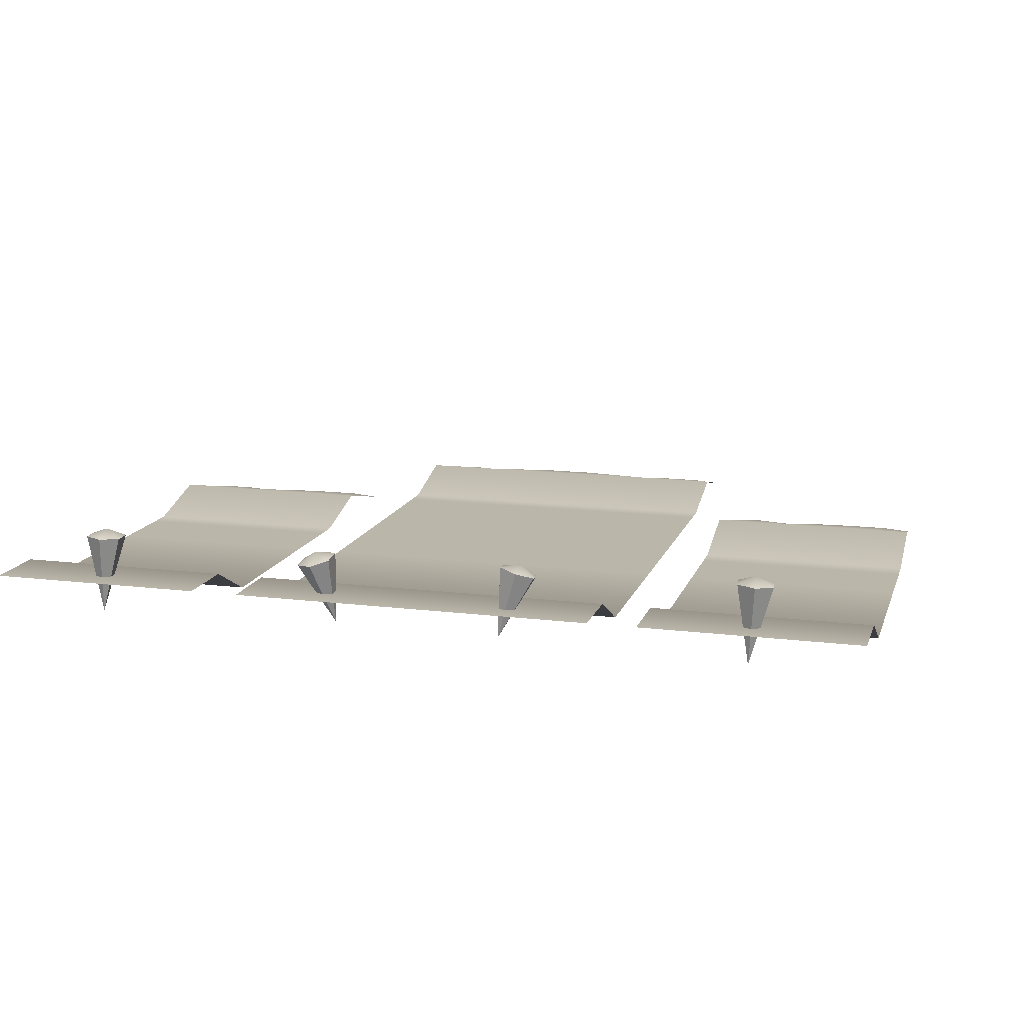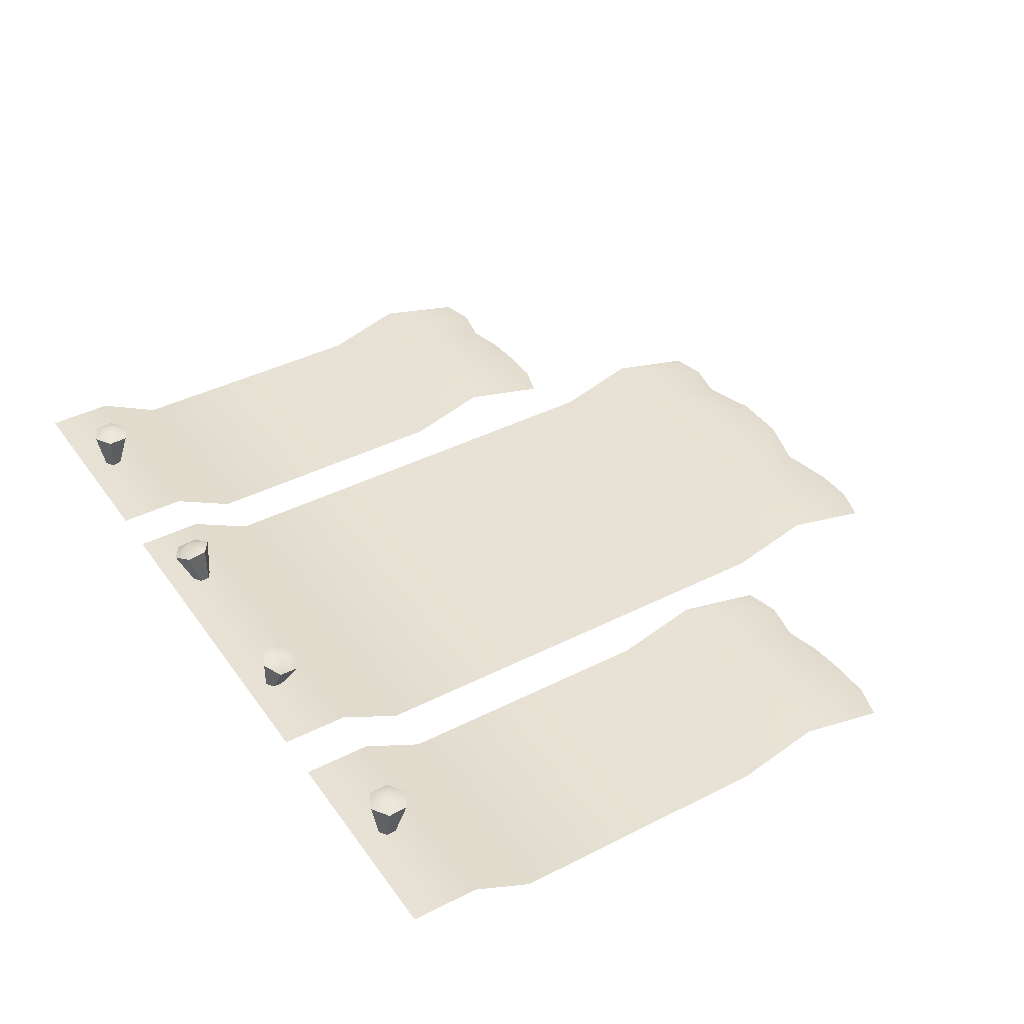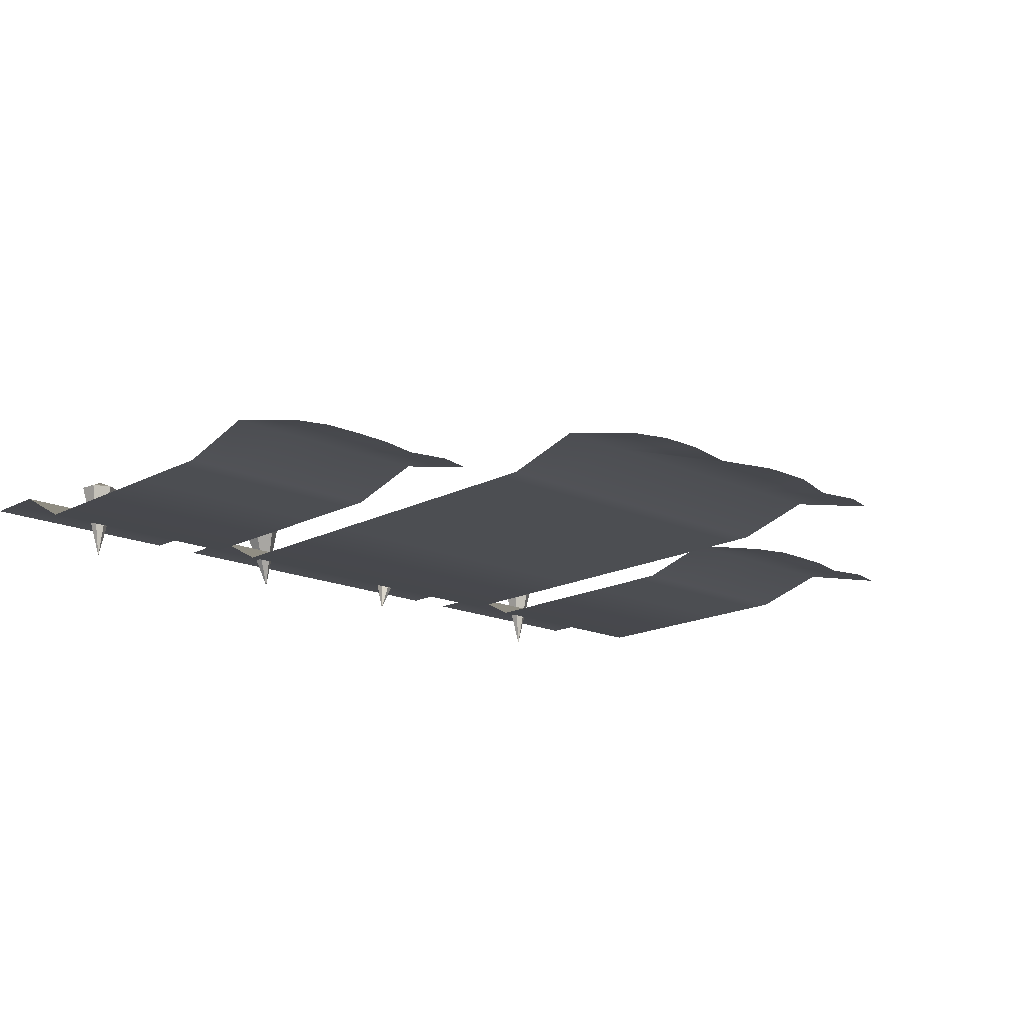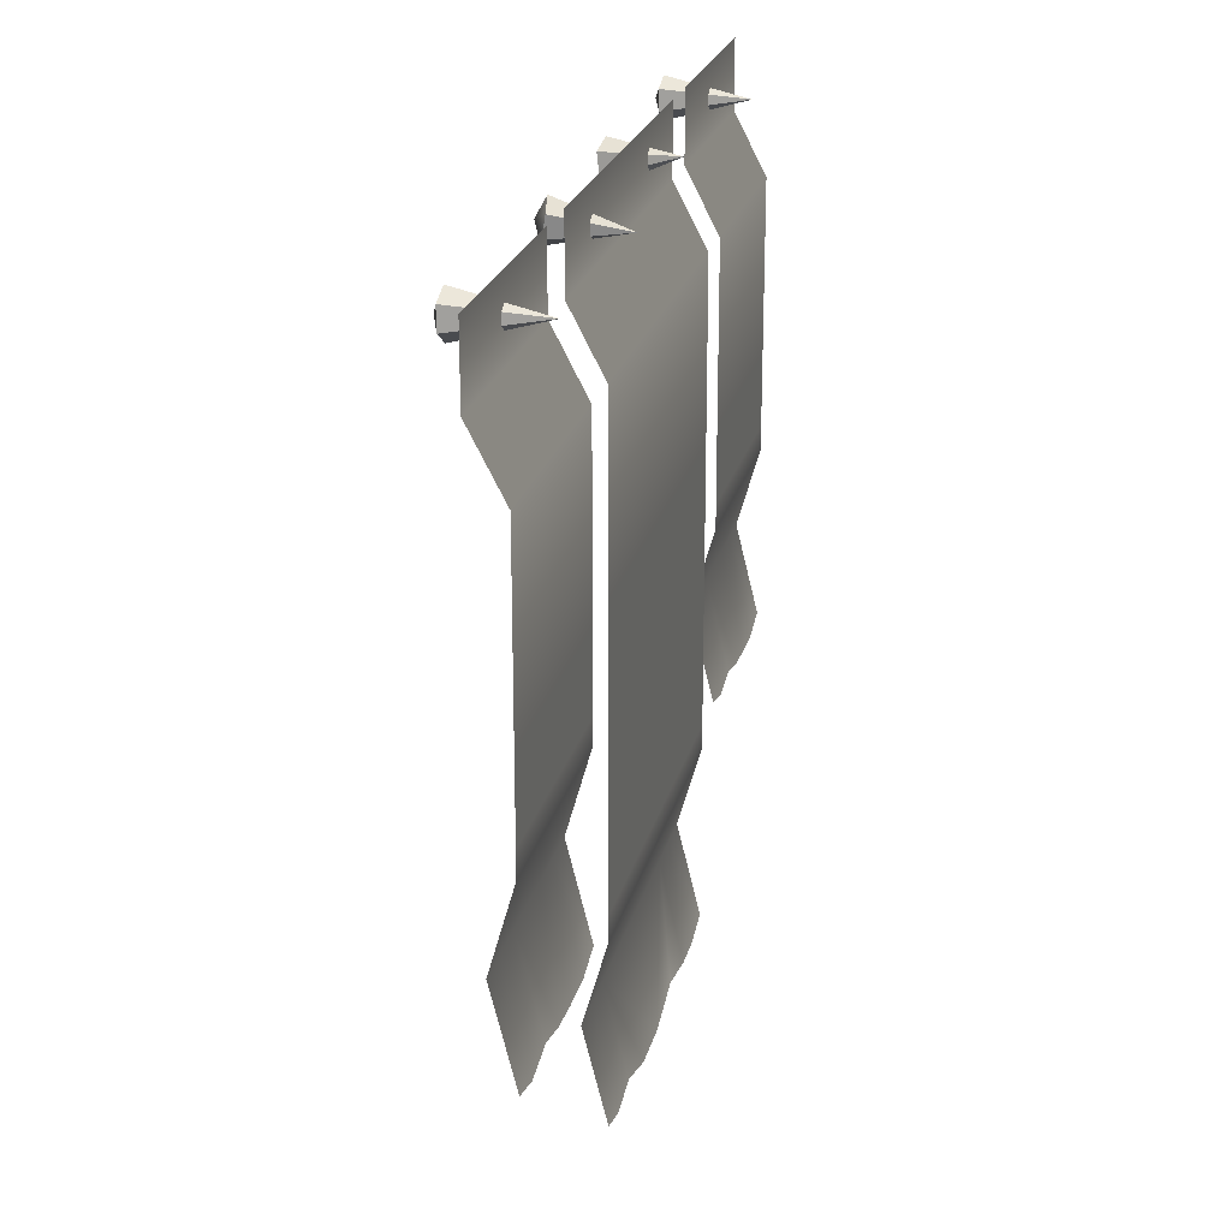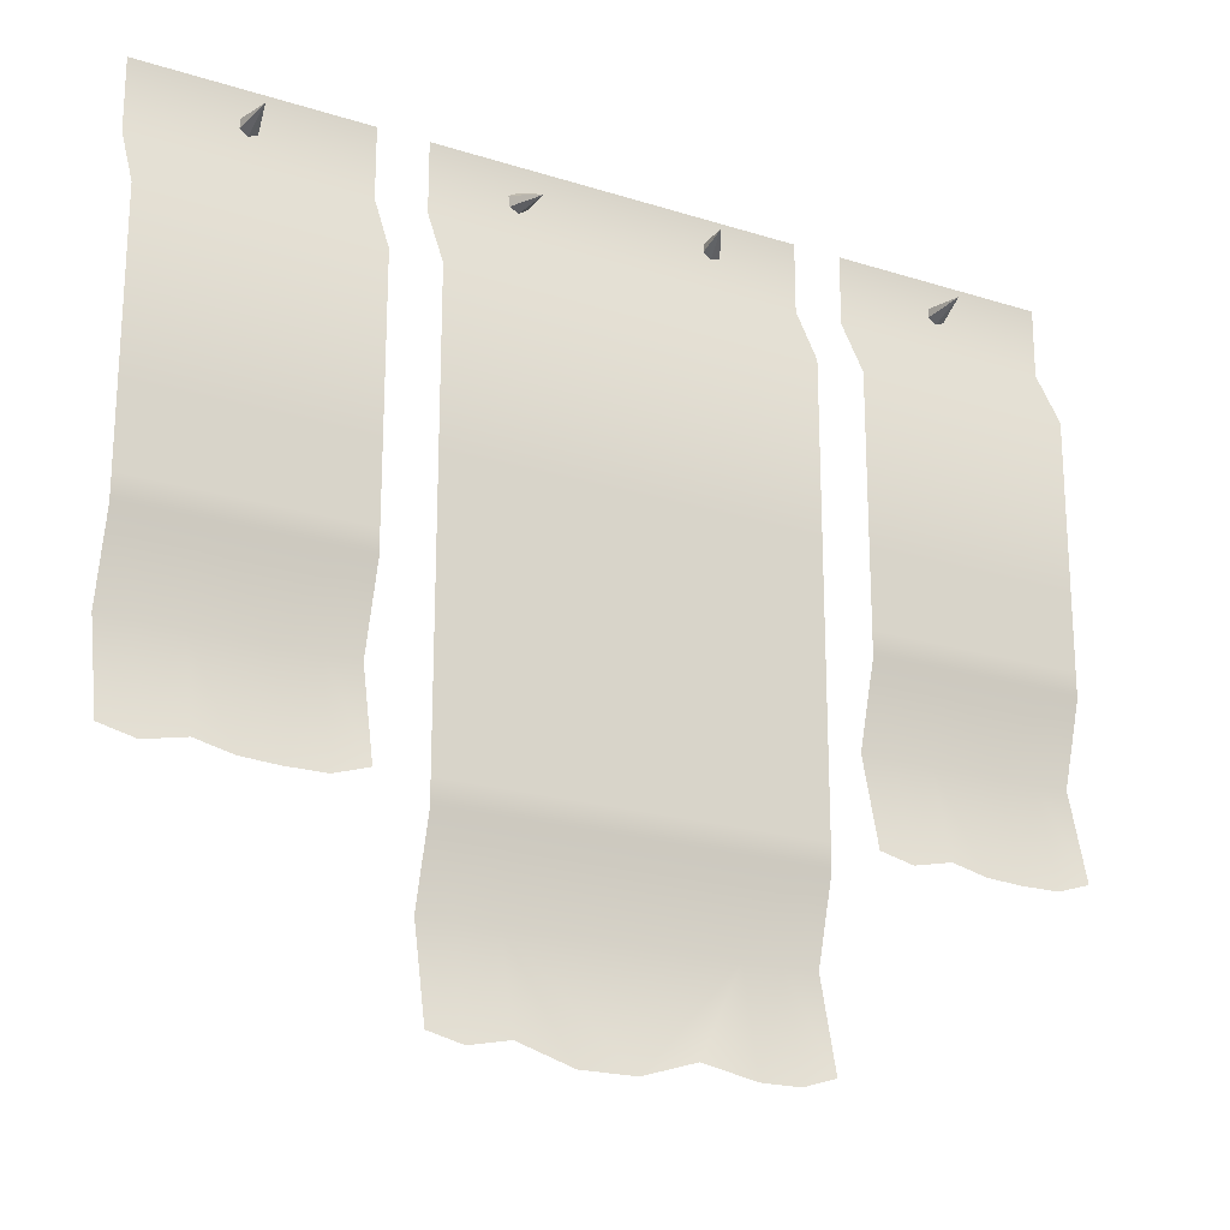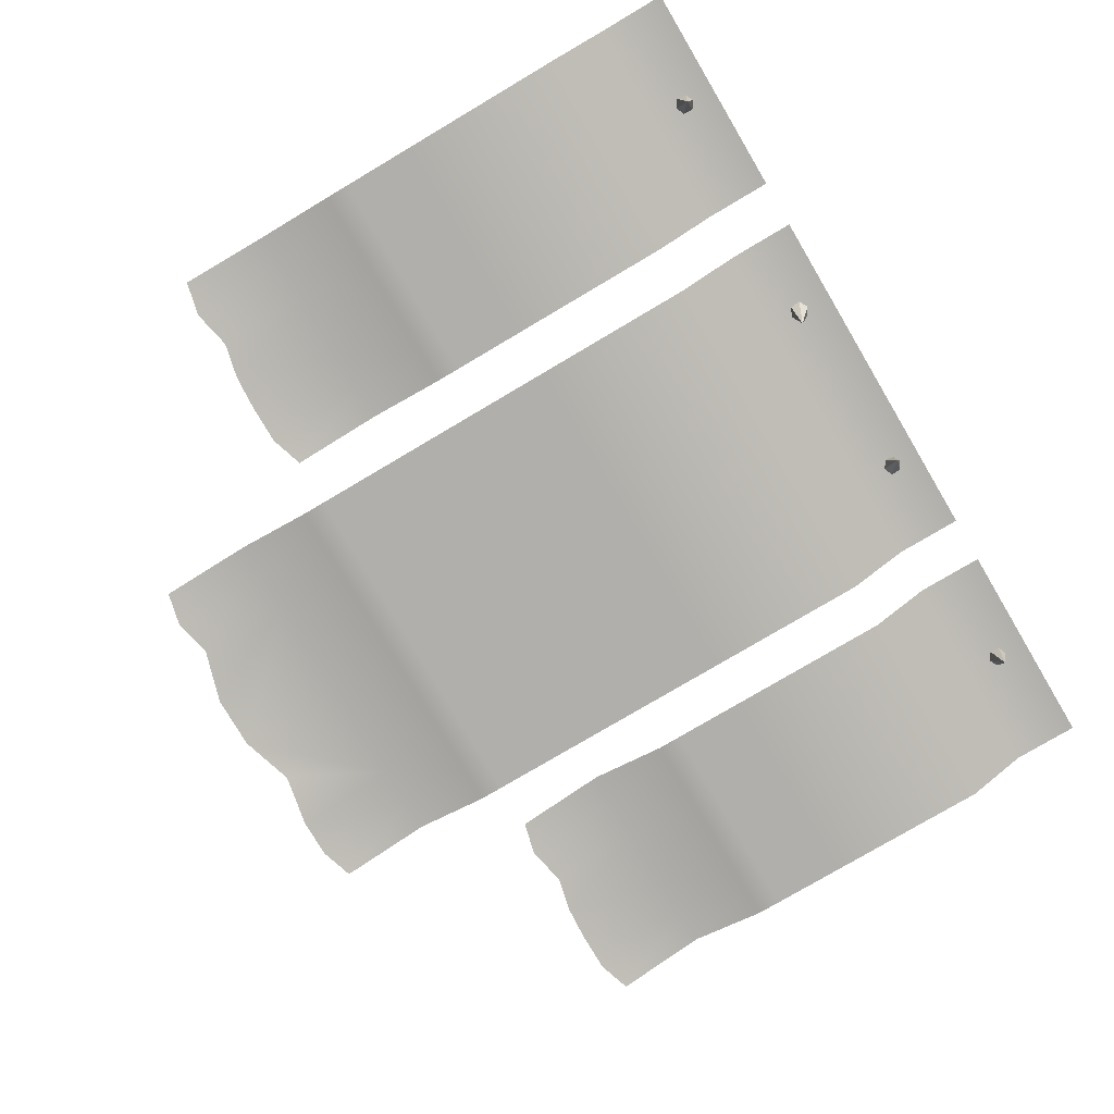
<metadata>
{"format":"obj","ext":"obj","renderer":"f3d","projection":"perspective","resolution":1024,"background":"white","views":[{"elev":13.9,"azim":-164.5,"up":"+Z"},{"elev":40.5,"azim":-121.9,"up":"+Z"},{"elev":-16.5,"azim":-43.0,"up":"+Z"},{"elev":22.8,"azim":103.3,"up":"+Y"},{"elev":-20.7,"azim":150.3,"up":"+Y"},{"elev":-78.2,"azim":120.6,"up":"+Z"}]}
</metadata>
<code>
o banner_triple_blue
v -0.75 0.6 0.3806
v 0.75 0.6 0.3806
v -0.75 0.975 0.4734
v -0.75 1.3 0.3806
v 0.75 1.3 0.3806
v 0.75 0.975 0.4734
v 0.6103 0.5663 0.3806
v 0.4474 0.6 0.3806
v -0.4474 0.5563 0.3806
v -0.6103 0.5563 0.3806
v -0.6103 0.975 0.4734
v -0.4474 0.975 0.4734
v 0.4474 0.975 0.4734
v 0.6103 0.975 0.4734
v 0.4474 1.3 0.3806
v 0.6103 1.3 0.3806
v -0.6103 1.3 0.3806
v -0.4474 1.3 0.3806
v -0.2237 0.6 0.3806
v 8e-06 0.5314 0.3806
v 0.2237 0.5314 0.3806
v 0.75 1.4 0.3806
v 0.6103 1.4 0.3806
v 0.4474 1.4 0.3806
v 0.75 3.2 0.3806
v -0.75 3.2 0.3806
v -0.4474 3.2 0.3806
v -0.6103 3.2 0.3806
v 0.6103 3.2 0.3806
v 0.4474 3.2 0.3806
v -0.75 1.4 0.3806
v -0.6103 1.4 0.3806
v -0.4474 1.4 0.3806
v 0.75 3.45 0.5109
v -0.75 3.45 0.5109
v -0.4474 3.45 0.5109
v -0.6103 3.45 0.5109
v 0.6103 3.45 0.5109
v 0.4474 3.45 0.5109
v 0.75 3.727 0.5109
v -0.75 3.727 0.5109
v -0.4474 3.727 0.5109
v -0.6103 3.727 0.5109
v 0.6103 3.727 0.5109
v 0.4474 3.727 0.5109
v 0.3701 3.563 0.3776
v 0.4364 3.683 0.6429
v 0.5052 3.639 0.6329
v 0.5041 3.558 0.6445
v 0.4342 3.52 0.6662
v 0.3654 3.564 0.6762
v 0.3666 3.646 0.6646
v 0.4424 3.606 0.6847
v -0.3544 3.629 0.3867
v -0.4385 3.662 0.6713
v -0.3657 3.627 0.6851
v -0.3568 3.546 0.6737
v -0.4205 3.501 0.6483
v -0.4933 3.536 0.6345
v -0.5023 3.617 0.646
v -0.4377 3.576 0.6895
v -0.4474 2.5 0.3806
v -0.75 2.5 0.3806
v -0.6103 2.5 0.3806
v 0.75 2.5 0.3806
v 0.6103 2.5 0.3806
v 0.4474 2.5 0.3806
v 0.95 1.4 0.3806
v 1.85 1.4 0.3806
v 0.95 1.775 0.4734
v 0.95 2.1 0.3806
v 1.85 2.1 0.3806
v 1.85 1.775 0.4734
v 1.71 1.366 0.3806
v 1.547 1.4 0.3806
v 1.253 1.356 0.3806
v 1.09 1.356 0.3806
v 1.09 1.775 0.4734
v 1.253 1.775 0.4734
v 1.547 1.775 0.4734
v 1.71 1.775 0.4734
v 1.547 2.1 0.3806
v 1.71 2.1 0.3806
v 1.09 2.1 0.3806
v 1.253 2.1 0.3806
v 1.4 1.366 0.3806
v 1.85 2.2 0.3806
v 1.71 2.2 0.3806
v 1.547 2.2 0.3806
v 1.85 3.2 0.3806
v 0.95 3.2 0.3806
v 1.253 3.2 0.3806
v 1.09 3.2 0.3806
v 1.71 3.2 0.3806
v 1.547 3.2 0.3806
v 0.95 2.2 0.3806
v 1.09 2.2 0.3806
v 1.253 2.2 0.3806
v 1.85 3.45 0.5109
v 0.95 3.45 0.5109
v 1.253 3.45 0.5109
v 1.09 3.45 0.5109
v 1.71 3.45 0.5109
v 1.547 3.45 0.5109
v 1.85 3.727 0.5109
v 0.95 3.727 0.5109
v 1.253 3.727 0.5109
v 1.09 3.727 0.5109
v 1.71 3.727 0.5109
v 1.547 3.727 0.5109
v 1.423 3.6 0.3533
v 1.395 3.667 0.6871
v 1.469 3.632 0.6886
v 1.477 3.55 0.6859
v 1.409 3.503 0.6817
v 1.335 3.538 0.6802
v 1.328 3.62 0.6829
v 1.401 3.584 0.7156
v 1.253 2.5 0.3806
v 0.95 2.5 0.3806
v 1.09 2.5 0.3806
v 1.85 2.5 0.3806
v 1.71 2.5 0.3806
v 1.547 2.5 0.3806
v -1.85 1.4 0.3806
v -0.95 1.4 0.3806
v -1.85 1.775 0.4734
v -1.85 2.1 0.3806
v -0.95 2.1 0.3806
v -0.95 1.775 0.4734
v -1.09 1.366 0.3806
v -1.253 1.4 0.3806
v -1.547 1.356 0.3806
v -1.71 1.356 0.3806
v -1.71 1.775 0.4734
v -1.547 1.775 0.4734
v -1.253 1.775 0.4734
v -1.09 1.775 0.4734
v -1.253 2.1 0.3806
v -1.09 2.1 0.3806
v -1.71 2.1 0.3806
v -1.547 2.1 0.3806
v -1.4 1.366 0.3806
v -0.95 2.2 0.3806
v -1.09 2.2 0.3806
v -1.253 2.2 0.3806
v -0.95 3.2 0.3806
v -1.85 3.2 0.3806
v -1.547 3.2 0.3806
v -1.71 3.2 0.3806
v -1.09 3.2 0.3806
v -1.253 3.2 0.3806
v -1.85 2.2 0.3806
v -1.71 2.2 0.3806
v -1.547 2.2 0.3806
v -0.95 3.45 0.5109
v -1.85 3.45 0.5109
v -1.547 3.45 0.5109
v -1.71 3.45 0.5109
v -1.09 3.45 0.5109
v -1.253 3.45 0.5109
v -0.95 3.727 0.5109
v -1.85 3.727 0.5109
v -1.547 3.727 0.5109
v -1.71 3.727 0.5109
v -1.09 3.727 0.5109
v -1.253 3.727 0.5109
v -1.377 3.6 0.3533
v -1.405 3.667 0.6871
v -1.331 3.632 0.6886
v -1.323 3.55 0.6859
v -1.391 3.503 0.6817
v -1.465 3.538 0.6802
v -1.472 3.62 0.6829
v -1.399 3.584 0.7156
v -1.547 2.5 0.3806
v -1.85 2.5 0.3806
v -1.71 2.5 0.3806
v -0.95 2.5 0.3806
v -1.09 2.5 0.3806
v -1.253 2.5 0.3806
f 3 11 17 4
f 6 14 7 2
f 12 13 15 18
f 14 6 5 16
f 12 9 19
f 11 3 1 10
f 12 18 17 11
f 14 16 15 13
f 13 8 7 14
f 11 10 9 12
f 12 19 20
f 8 13 21
f 21 13 20
f 13 12 20
f 16 23 24 15
f 18 33 32 17
f 16 5 22 23
f 4 17 32 31
f 18 15 24 33
f 64 32 33 62
f 67 24 23 66
f 64 63 31 32
f 65 66 23 22
f 67 62 33 24
f 26 28 37 35
f 29 25 34 38
f 28 27 36 37
f 27 30 39 36
f 30 29 38 39
f 36 39 45 42
f 37 36 42 43
f 35 37 43 41
f 38 34 40 44
f 39 38 44 45
f 46 47 48
f 46 48 49
f 46 49 50
f 46 50 51
f 52 51 53
f 46 51 52
f 46 52 47
f 51 50 53
f 50 49 53
f 48 47 53
f 47 52 53
f 49 48 53
f 54 55 56
f 54 56 57
f 54 57 58
f 54 58 59
f 60 59 61
f 54 59 60
f 54 60 55
f 59 58 61
f 58 57 61
f 56 55 61
f 55 60 61
f 57 56 61
f 30 27 62 67
f 25 29 66 65
f 28 26 63 64
f 30 67 66 29
f 28 64 62 27
f 70 78 84 71
f 73 81 74 69
f 79 80 82 85
f 81 73 72 83
f 79 76 86
f 78 70 68 77
f 79 85 84 78
f 81 83 82 80
f 80 75 74 81
f 78 77 76 79
f 75 80 86
f 80 79 86
f 83 88 89 82
f 85 98 97 84
f 83 72 87 88
f 71 84 97 96
f 85 82 89 98
f 121 97 98 119
f 124 89 88 123
f 121 120 96 97
f 122 123 88 87
f 124 119 98 89
f 91 93 102 100
f 94 90 99 103
f 93 92 101 102
f 92 95 104 101
f 95 94 103 104
f 101 104 110 107
f 102 101 107 108
f 100 102 108 106
f 103 99 105 109
f 104 103 109 110
f 111 112 113
f 111 113 114
f 111 114 115
f 111 115 116
f 117 116 118
f 111 116 117
f 111 117 112
f 116 115 118
f 115 114 118
f 113 112 118
f 112 117 118
f 114 113 118
f 95 92 119 124
f 90 94 123 122
f 93 91 120 121
f 95 124 123 94
f 93 121 119 92
f 127 135 141 128
f 130 138 131 126
f 136 137 139 142
f 138 130 129 140
f 136 133 143
f 135 127 125 134
f 136 142 141 135
f 138 140 139 137
f 137 132 131 138
f 135 134 133 136
f 132 137 143
f 137 136 143
f 140 145 146 139
f 142 155 154 141
f 140 129 144 145
f 128 141 154 153
f 142 139 146 155
f 178 154 155 176
f 181 146 145 180
f 178 177 153 154
f 179 180 145 144
f 181 176 155 146
f 148 150 159 157
f 151 147 156 160
f 150 149 158 159
f 149 152 161 158
f 152 151 160 161
f 158 161 167 164
f 159 158 164 165
f 157 159 165 163
f 160 156 162 166
f 161 160 166 167
f 168 169 170
f 168 170 171
f 168 171 172
f 168 172 173
f 174 173 175
f 168 173 174
f 168 174 169
f 173 172 175
f 172 171 175
f 170 169 175
f 169 174 175
f 171 170 175
f 152 149 176 181
f 147 151 180 179
f 150 148 177 178
f 152 181 180 151
f 150 178 176 149

</code>
